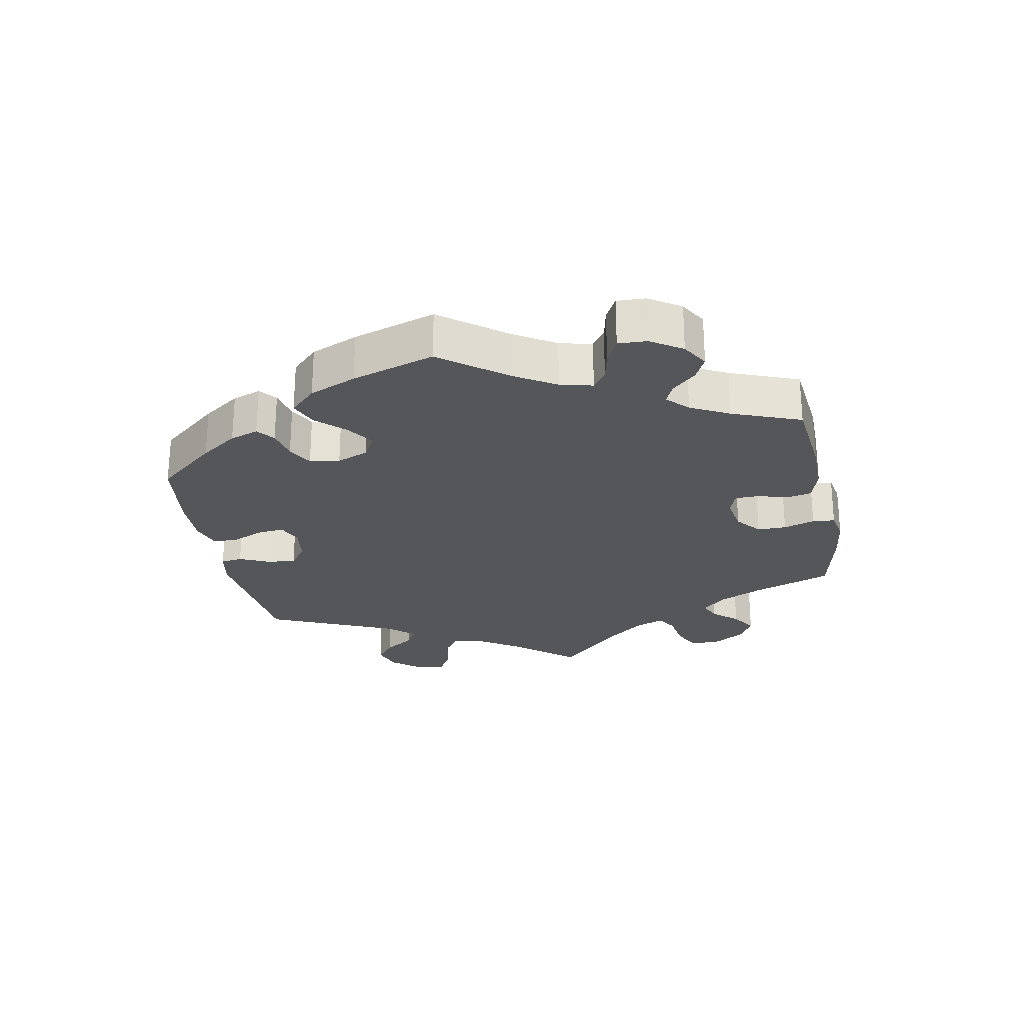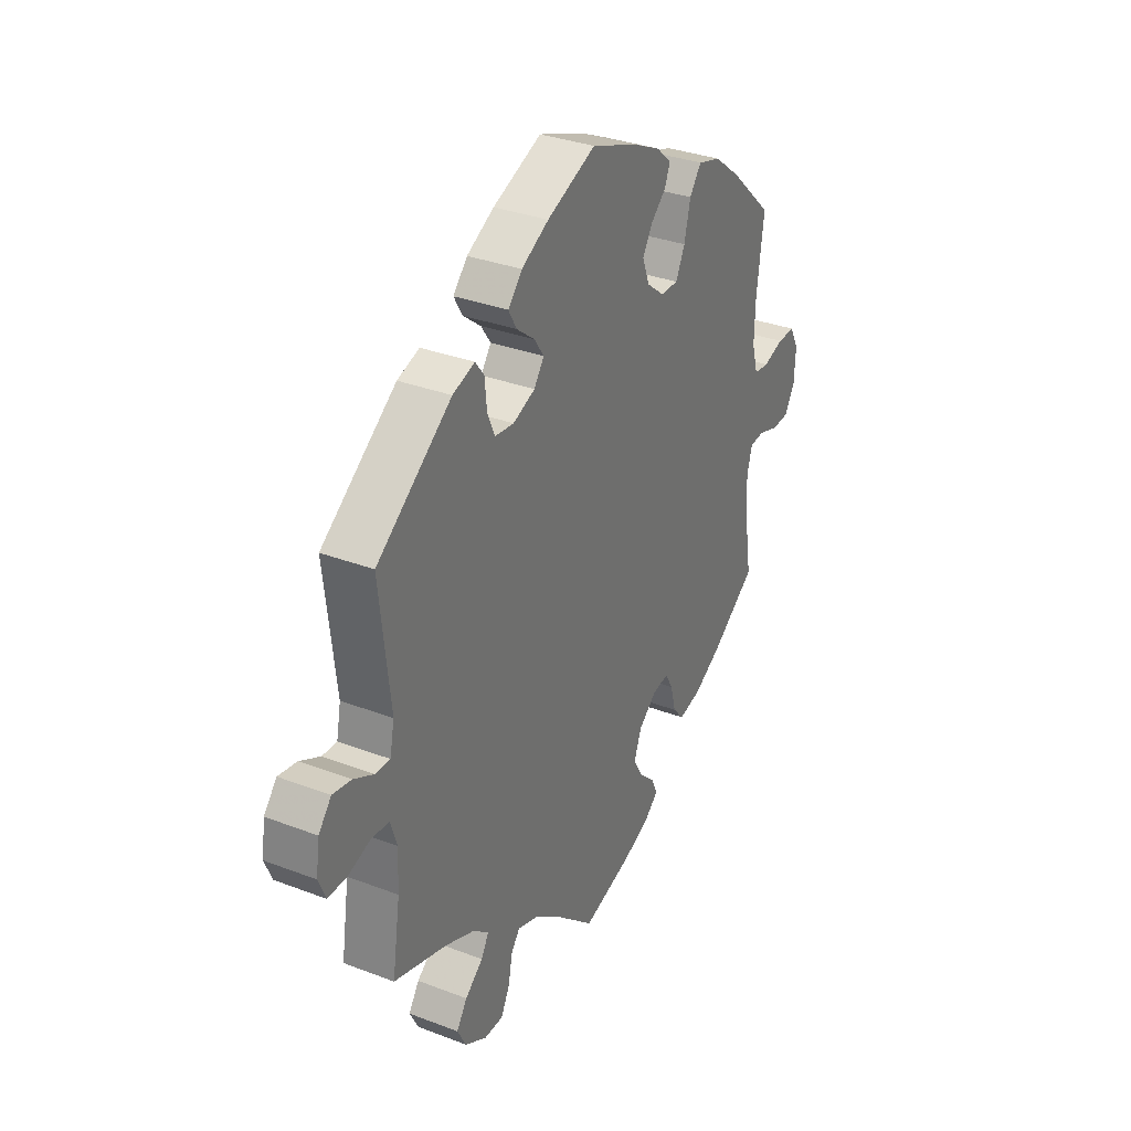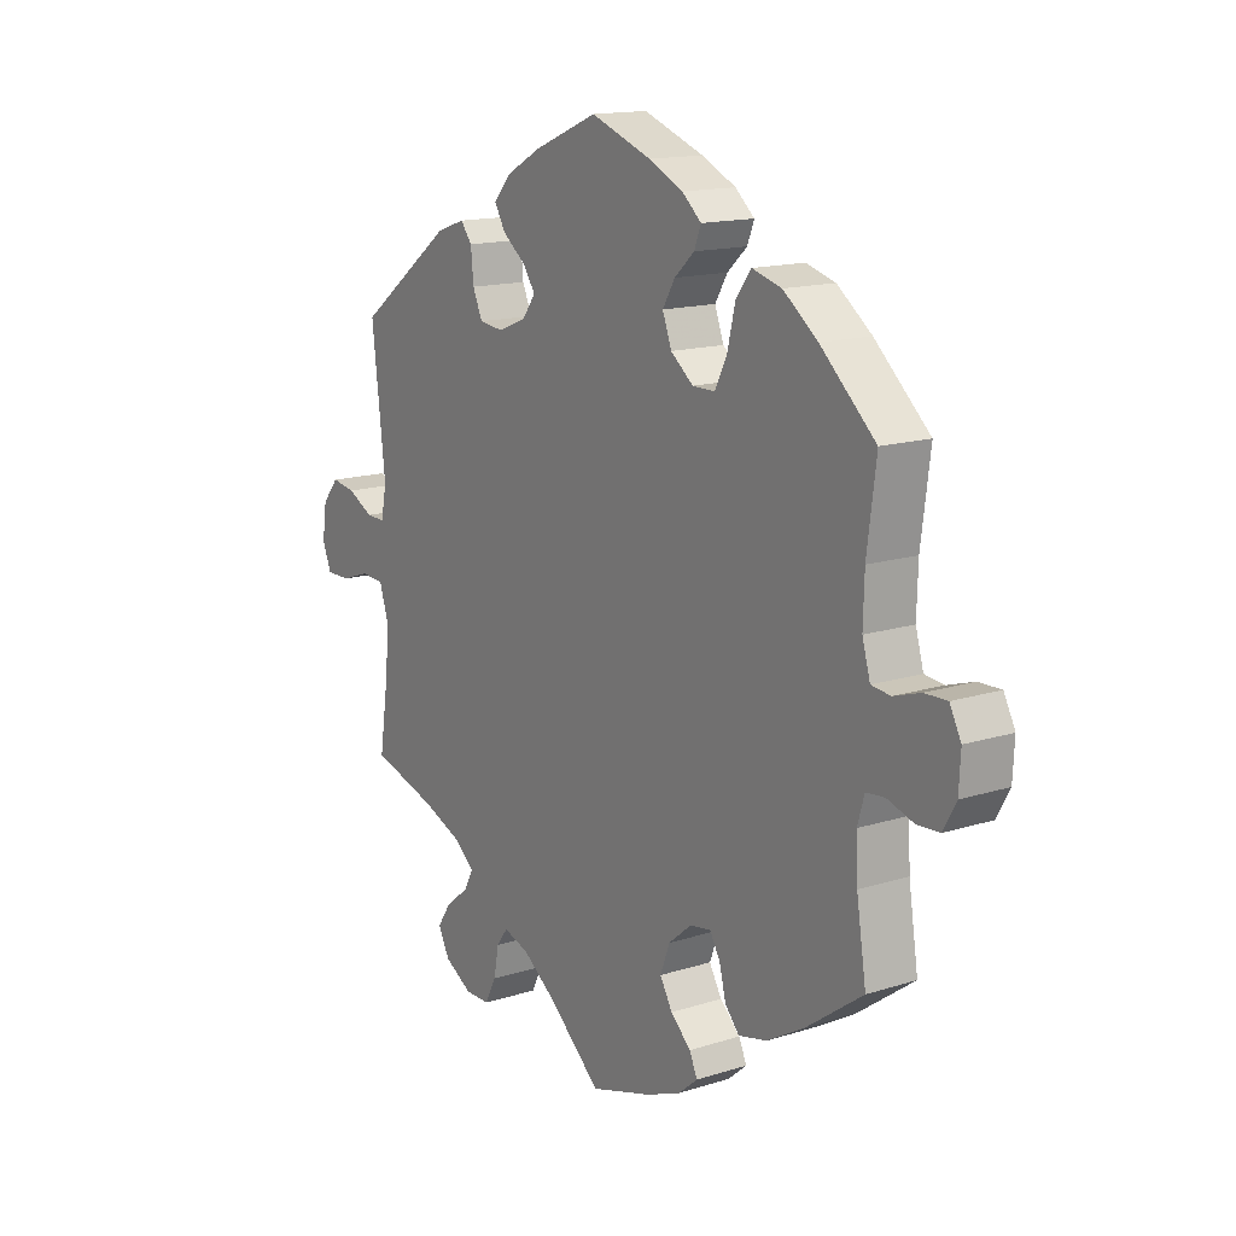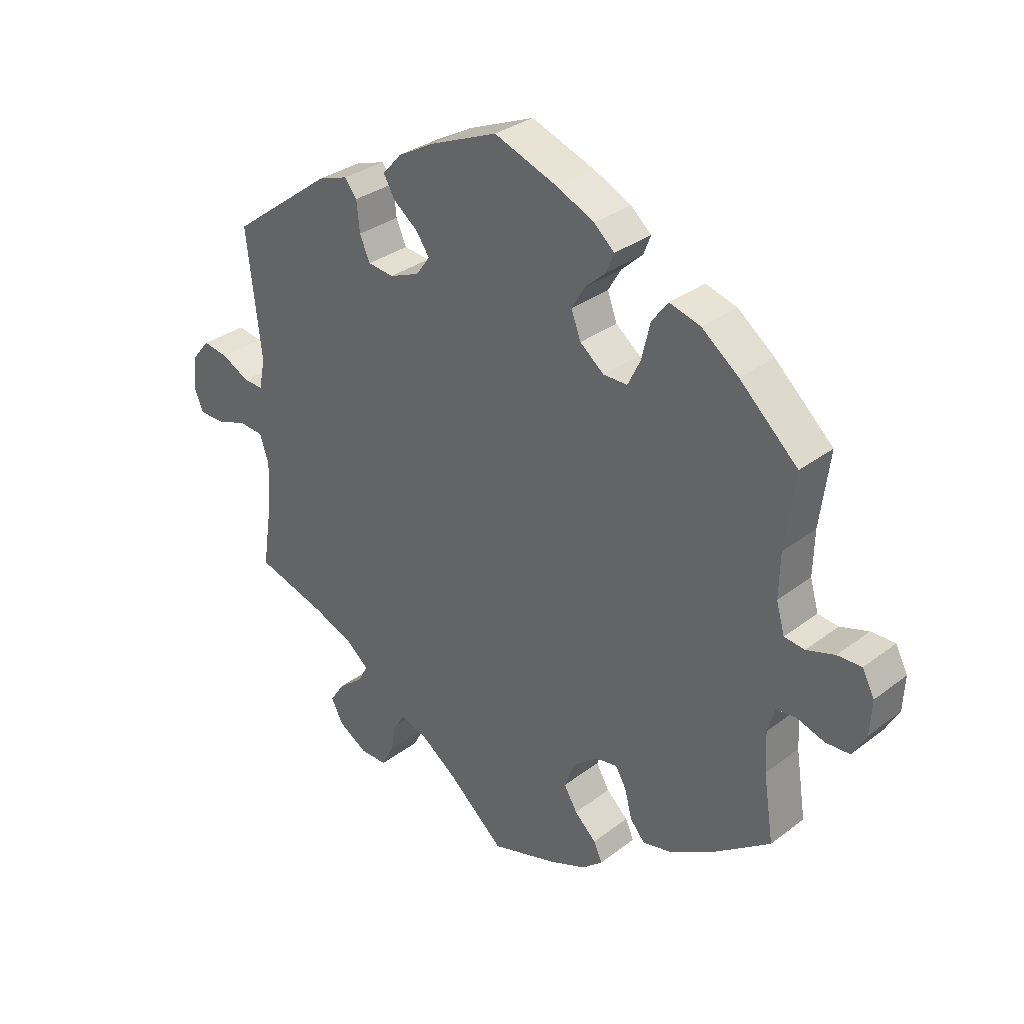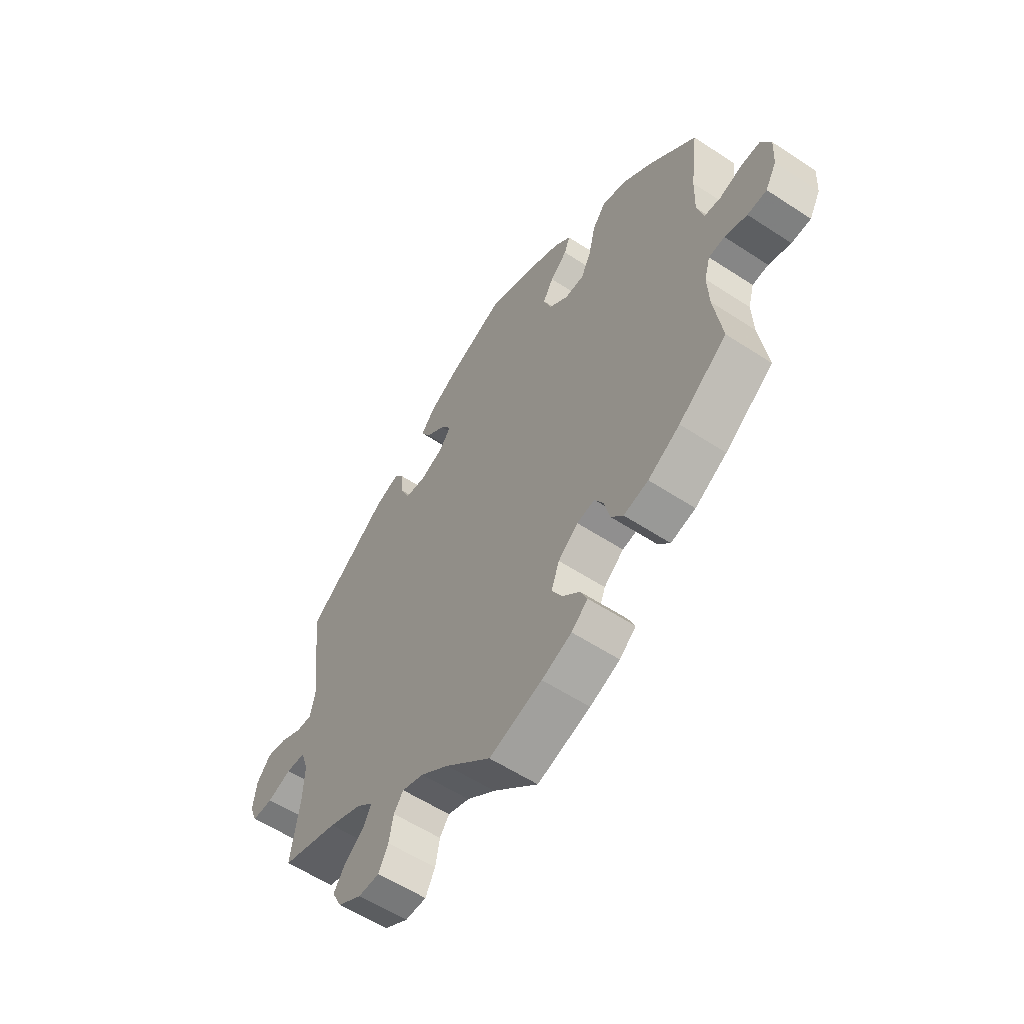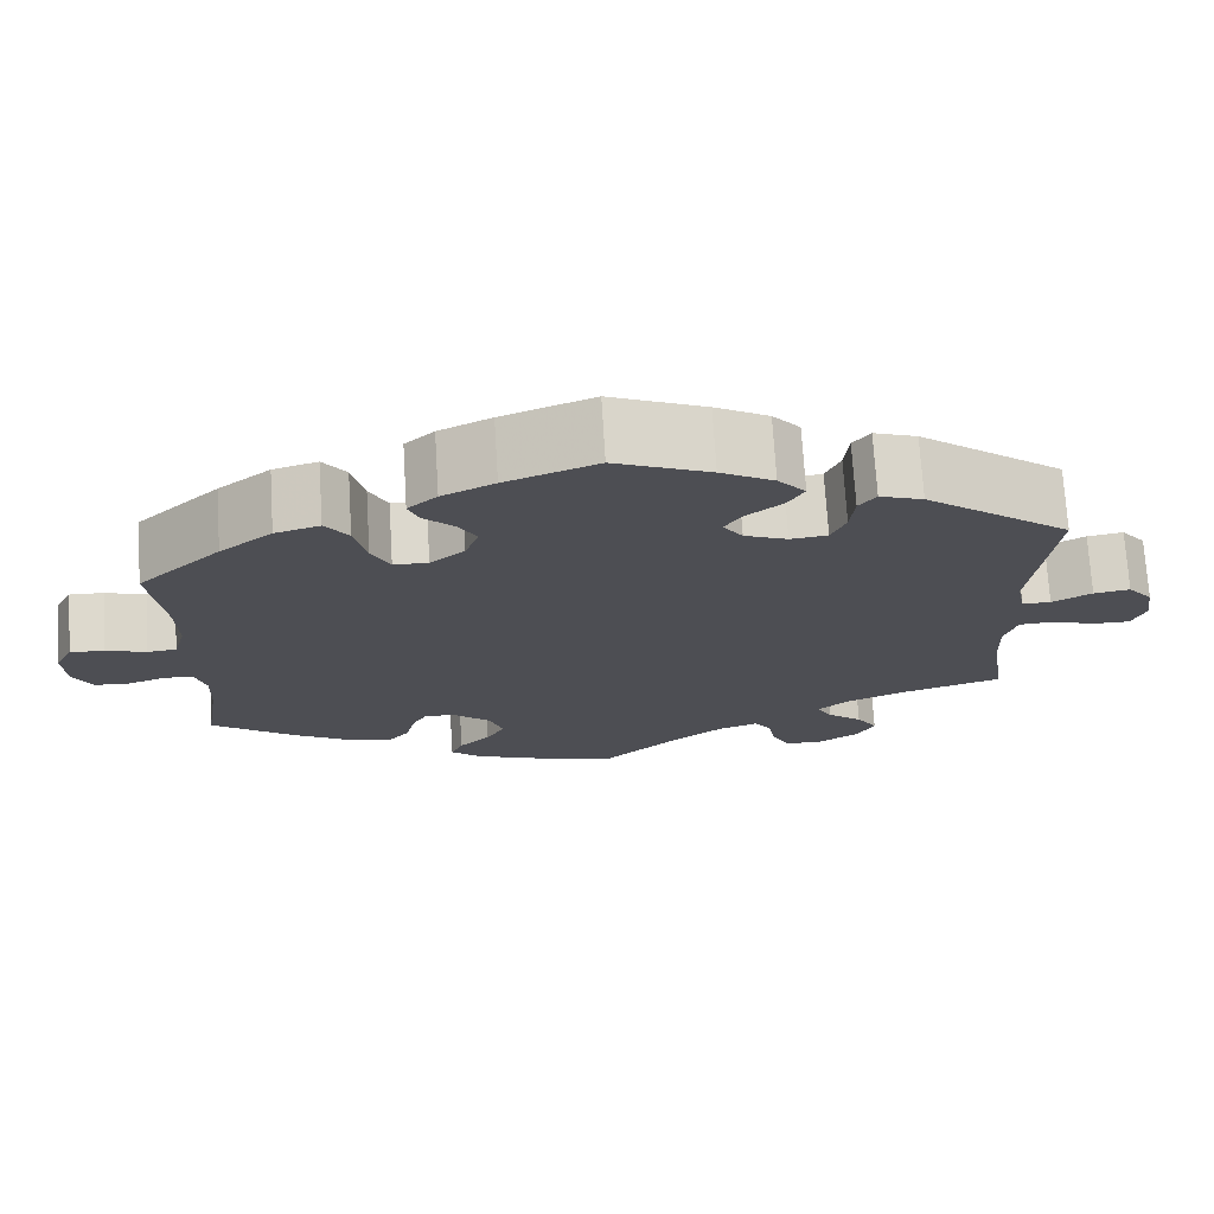
<metadata>
{"format":"obj","ext":"obj","renderer":"f3d","projection":"perspective","resolution":1024,"background":"white","views":[{"elev":-26.1,"azim":71.2,"up":"+Y"},{"elev":32.8,"azim":-62.1,"up":"+Z"},{"elev":14.8,"azim":55.6,"up":"+Z"},{"elev":31.9,"azim":43.2,"up":"+Z"},{"elev":-57.4,"azim":55.7,"up":"+Z"},{"elev":72.4,"azim":176.5,"up":"+Z"}]}
</metadata>
<code>
v 0.485 0.07 0.167
v 0.483 0.07 0.094
v 0.497 0.07 0.045
v 0.531 0.07 0.041
v 0.578 0.07 0.056
v 0.618 0.07 0.057
v 0.638 0.07 0.018
v 0.635 0.07 -0.039
v 0.612 0.07 -0.08
v 0.572 0.07 -0.082
v 0.526 0.07 -0.067
v 0.493 0.07 -0.07
v 0.481 0.07 -0.112
v 0.484 0.07 -0.178
v 0.501 0.07 -0.288
v 0.401 0.07 -0.36
v 0.335 0.07 -0.398
v 0.284 0.07 -0.41
v 0.259 0.07 -0.381
v 0.247 0.07 -0.334
v 0.229 0.07 -0.303
v 0.192 0.07 -0.309
v 0.151 0.07 -0.343
v 0.134 0.07 -0.388
v 0.156 0.07 -0.426
v 0.192 0.07 -0.46
v 0.206 0.07 -0.491
v 0.172 0.07 -0.52
v 0.11 0.07 -0.545
v 0 0.07 -0.578
v -0.094 0.07 -0.495
v -0.153 0.07 -0.452
v -0.198 0.07 -0.437
v -0.218 0.07 -0.464
v -0.227 0.07 -0.512
v -0.247 0.07 -0.551
v -0.291 0.07 -0.551
v -0.34 0.07 -0.522
v -0.36 0.07 -0.483
v -0.336 0.07 -0.447
v -0.295 0.07 -0.414
v -0.278 0.07 -0.383
v -0.314 0.07 -0.353
v -0.382 0.07 -0.325
v -0.501 0.07 -0.289
v -0.483 0.07 -0.17
v -0.48 0.07 -0.1
v -0.495 0.07 -0.054
v -0.536 0.07 -0.051
v -0.586 0.07 -0.068
v -0.629 0.07 -0.068
v -0.645 0.07 -0.029
v -0.637 0.07 0.026
v -0.608 0.07 0.061
v -0.566 0.07 0.054
v -0.52 0.07 0.03
v -0.487 0.07 0.029
v -0.477 0.07 0.079
v -0.501 0.07 0.289
v -0.331 0.07 0.416
v -0.281 0.07 0.433
v -0.261 0.07 0.407
v -0.256 0.07 0.357
v -0.239 0.07 0.318
v -0.196 0.07 0.313
v -0.146 0.07 0.333
v -0.123 0.07 0.365
v -0.145 0.07 0.397
v -0.186 0.07 0.429
v -0.205 0.07 0.462
v -0.173 0.07 0.498
v -0.111 0.07 0.532
v 0 0.07 0.578
v 0.107 0.07 0.538
v 0.168 0.07 0.509
v 0.202 0.07 0.479
v 0.19 0.07 0.448
v 0.155 0.07 0.416
v 0.133 0.07 0.379
v 0.149 0.07 0.336
v 0.189 0.07 0.304
v 0.229 0.07 0.304
v 0.25 0.07 0.347
v 0.264 0.07 0.406
v 0.291 0.07 0.442
v 0.343 0.07 0.427
v 0.404 0.07 0.38
v 0.501 0.07 0.29
v 0.485 0 0.167
v 0.483 0 0.094
v 0.497 0 0.045
v 0.531 0 0.041
v 0.578 0 0.056
v 0.618 0 0.057
v 0.638 0 0.018
v 0.635 0 -0.039
v 0.612 0 -0.08
v 0.572 0 -0.082
v 0.526 0 -0.067
v 0.493 0 -0.07
v 0.481 0 -0.112
v 0.484 0 -0.178
v 0.501 0 -0.288
v 0.401 0 -0.36
v 0.335 0 -0.398
v 0.284 0 -0.41
v 0.259 0 -0.381
v 0.247 0 -0.334
v 0.229 0 -0.303
v 0.192 0 -0.309
v 0.151 0 -0.343
v 0.134 0 -0.388
v 0.156 0 -0.426
v 0.192 0 -0.46
v 0.206 0 -0.491
v 0.172 0 -0.52
v 0.11 0 -0.545
v 0 0 -0.578
v -0.094 0 -0.495
v -0.153 0 -0.452
v -0.198 0 -0.437
v -0.218 0 -0.464
v -0.227 0 -0.512
v -0.247 0 -0.551
v -0.291 0 -0.551
v -0.34 0 -0.522
v -0.36 0 -0.483
v -0.336 0 -0.447
v -0.295 0 -0.414
v -0.278 0 -0.383
v -0.314 0 -0.353
v -0.382 0 -0.325
v -0.501 0 -0.289
v -0.483 0 -0.17
v -0.48 0 -0.1
v -0.495 0 -0.054
v -0.536 0 -0.051
v -0.586 0 -0.068
v -0.629 0 -0.068
v -0.645 0 -0.029
v -0.637 0 0.026
v -0.608 0 0.061
v -0.566 0 0.054
v -0.52 0 0.03
v -0.487 0 0.029
v -0.477 0 0.079
v -0.501 0 0.289
v -0.331 0 0.416
v -0.281 0 0.433
v -0.261 0 0.407
v -0.256 0 0.357
v -0.239 0 0.318
v -0.196 0 0.313
v -0.146 0 0.333
v -0.123 0 0.365
v -0.145 0 0.397
v -0.186 0 0.429
v -0.205 0 0.462
v -0.173 0 0.498
v -0.111 0 0.532
v 0 0 0.578
v 0.107 0 0.538
v 0.168 0 0.509
v 0.202 0 0.479
v 0.19 0 0.448
v 0.155 0 0.416
v 0.133 0 0.379
v 0.149 0 0.336
v 0.189 0 0.304
v 0.229 0 0.304
v 0.25 0 0.347
v 0.264 0 0.406
v 0.291 0 0.442
v 0.343 0 0.427
v 0.404 0 0.38
v 0.501 0 0.29
f 87 88 1
f 86 87 1 2
f 83 84 85 86
f 82 83 86 2
f 81 82 2 3
f 80 81 3
f 75 76 77 78
f 75 78 79
f 74 75 79
f 73 74 79
f 72 73 79 80
f 68 69 70 71
f 67 68 71 72
f 60 61 62 63
f 58 59 60 63
f 57 58 63 64
f 53 54 55 56
f 53 56 57
f 52 53 57
f 49 50 51 52
f 48 49 52 57
f 47 48 57 64
f 44 45 46
f 43 44 46 47
f 42 43 47 64
f 38 39 40 41
f 38 41 42
f 37 38 42
f 34 35 36 37
f 33 34 37 42
f 32 33 42 64
f 28 29 30 31
f 25 26 27 28
f 24 25 28 31
f 23 24 31 32
f 17 18 19 20
f 17 20 21
f 14 15 16 17
f 13 14 17 21
f 12 13 21 22
f 8 9 10 11
f 8 11 12
f 7 8 12
f 4 5 6 7
f 3 4 7 12
f 67 72 80 3
f 23 32 64 65
f 22 23 65 66
f 22 66 67
f 3 12 22 67
f 89 176 175
f 90 89 175 174
f 174 173 172 171
f 90 174 171 170
f 91 90 170 169
f 91 169 168
f 166 165 164 163
f 167 166 163
f 167 163 162
f 167 162 161
f 168 167 161 160
f 159 158 157 156
f 160 159 156 155
f 151 150 149 148
f 151 148 147 146
f 152 151 146 145
f 144 143 142 141
f 145 144 141
f 145 141 140
f 140 139 138 137
f 145 140 137 136
f 152 145 136 135
f 134 133 132
f 135 134 132 131
f 152 135 131 130
f 129 128 127 126
f 130 129 126
f 130 126 125
f 125 124 123 122
f 130 125 122 121
f 152 130 121 120
f 119 118 117 116
f 116 115 114 113
f 119 116 113 112
f 120 119 112 111
f 108 107 106 105
f 109 108 105
f 105 104 103 102
f 109 105 102 101
f 110 109 101 100
f 99 98 97 96
f 100 99 96
f 100 96 95
f 95 94 93 92
f 100 95 92 91
f 91 168 160 155
f 153 152 120 111
f 154 153 111 110
f 155 154 110
f 155 110 100 91
f 1 89 90 2
f 2 90 91 3
f 3 91 92 4
f 4 92 93 5
f 5 93 94 6
f 6 94 95 7
f 7 95 96 8
f 8 96 97 9
f 9 97 98 10
f 10 98 99 11
f 11 99 100 12
f 12 100 101 13
f 13 101 102 14
f 14 102 103 15
f 15 103 104 16
f 16 104 105 17
f 17 105 106 18
f 18 106 107 19
f 19 107 108 20
f 20 108 109 21
f 21 109 110 22
f 22 110 111 23
f 23 111 112 24
f 24 112 113 25
f 25 113 114 26
f 26 114 115 27
f 27 115 116 28
f 28 116 117 29
f 29 117 118 30
f 30 118 119 31
f 31 119 120 32
f 32 120 121 33
f 33 121 122 34
f 34 122 123 35
f 35 123 124 36
f 36 124 125 37
f 37 125 126 38
f 38 126 127 39
f 39 127 128 40
f 40 128 129 41
f 41 129 130 42
f 42 130 131 43
f 43 131 132 44
f 44 132 133 45
f 45 133 134 46
f 46 134 135 47
f 47 135 136 48
f 48 136 137 49
f 49 137 138 50
f 50 138 139 51
f 51 139 140 52
f 52 140 141 53
f 53 141 142 54
f 54 142 143 55
f 55 143 144 56
f 56 144 145 57
f 57 145 146 58
f 58 146 147 59
f 59 147 148 60
f 60 148 149 61
f 61 149 150 62
f 62 150 151 63
f 63 151 152 64
f 64 152 153 65
f 65 153 154 66
f 66 154 155 67
f 67 155 156 68
f 68 156 157 69
f 69 157 158 70
f 70 158 159 71
f 71 159 160 72
f 72 160 161 73
f 73 161 162 74
f 74 162 163 75
f 75 163 164 76
f 76 164 165 77
f 77 165 166 78
f 78 166 167 79
f 79 167 168 80
f 80 168 169 81
f 81 169 170 82
f 82 170 171 83
f 83 171 172 84
f 84 172 173 85
f 85 173 174 86
f 86 174 175 87
f 87 175 176 88
f 88 176 89 1

</code>
